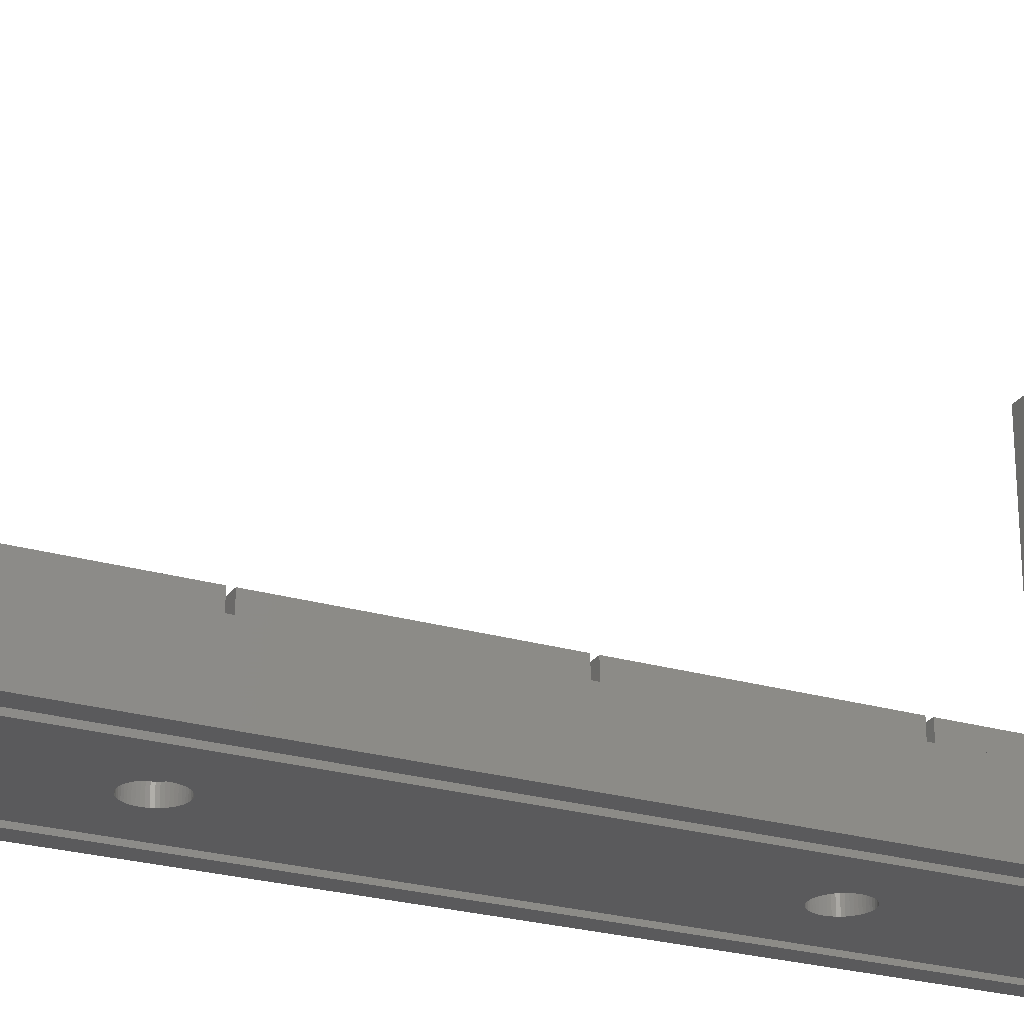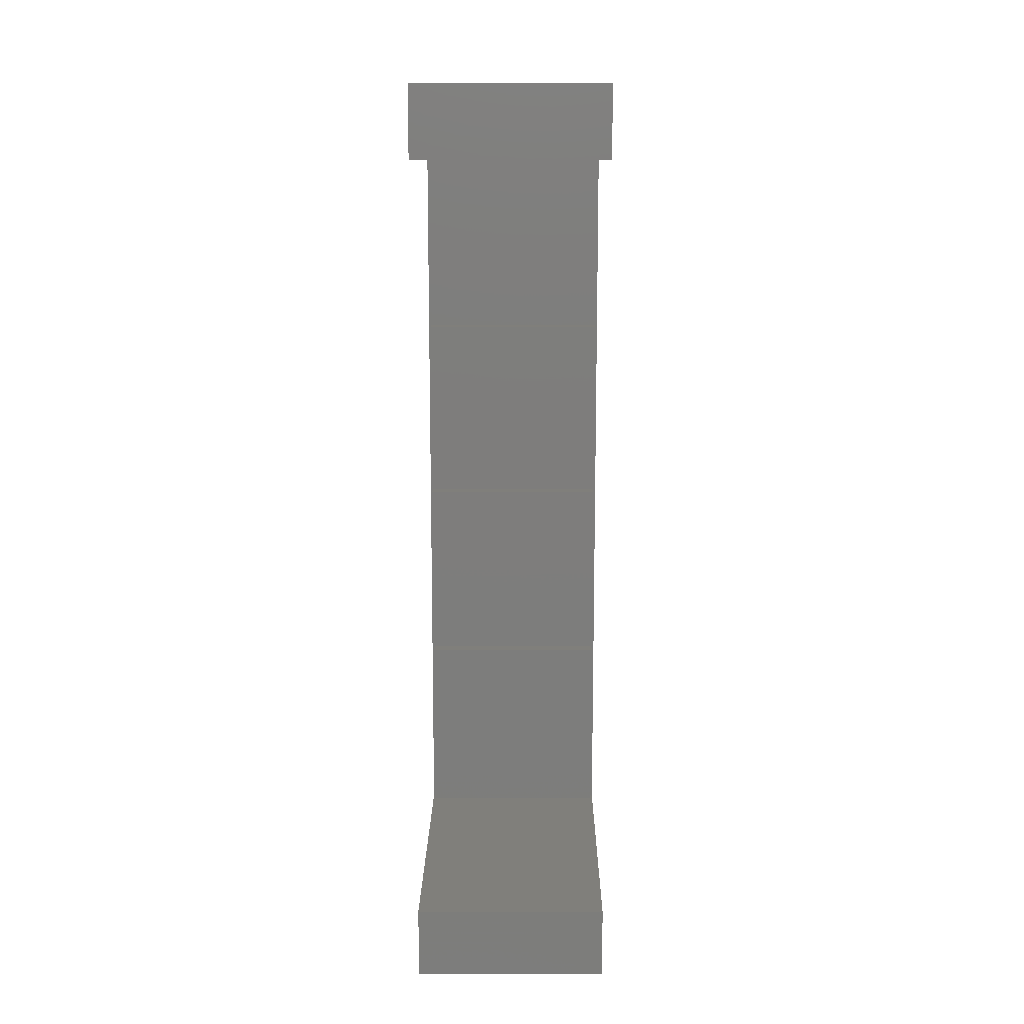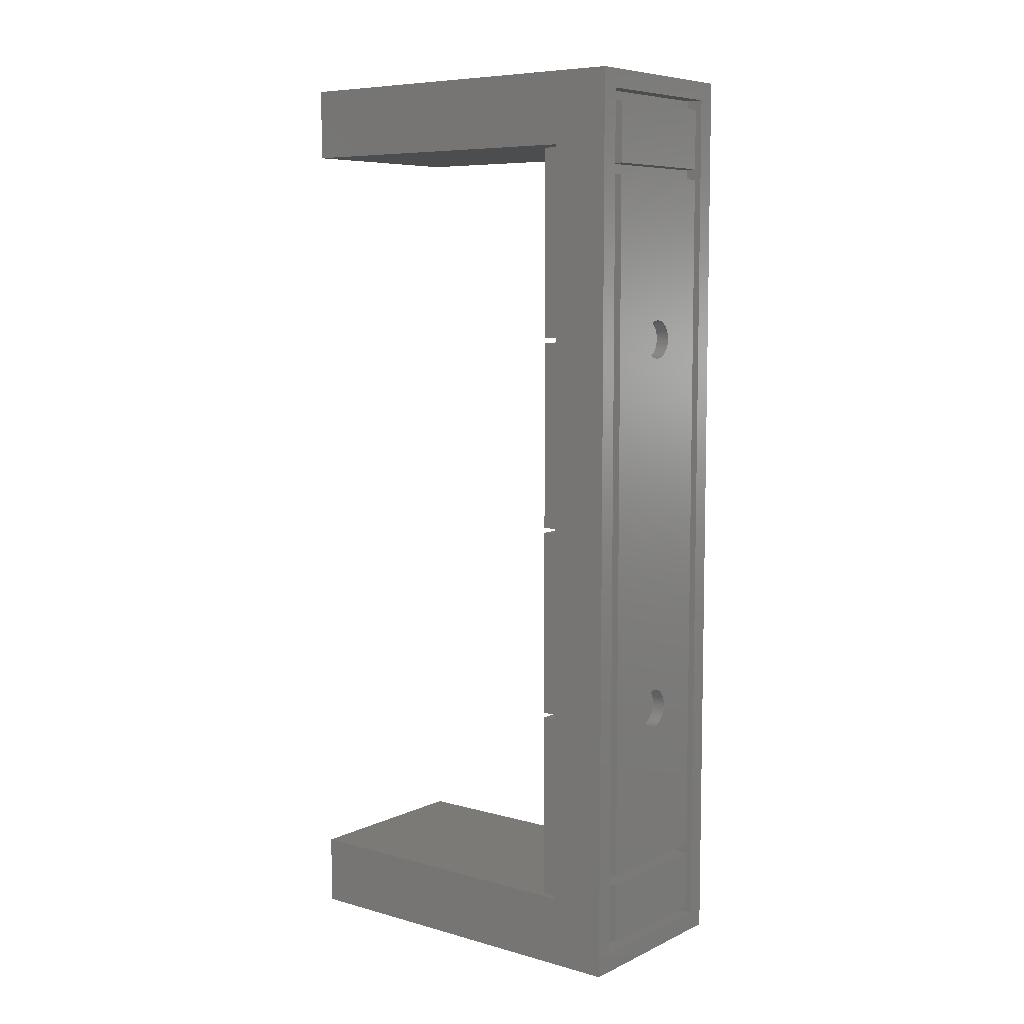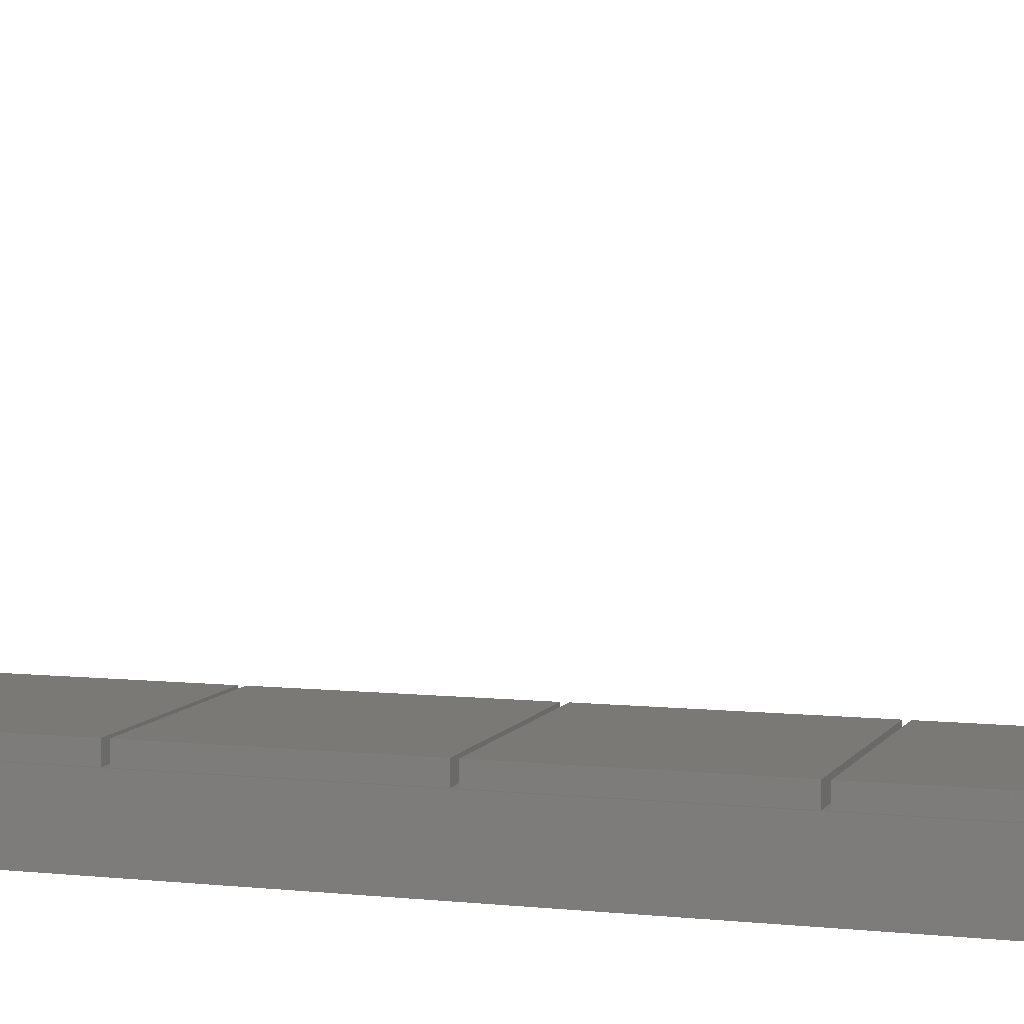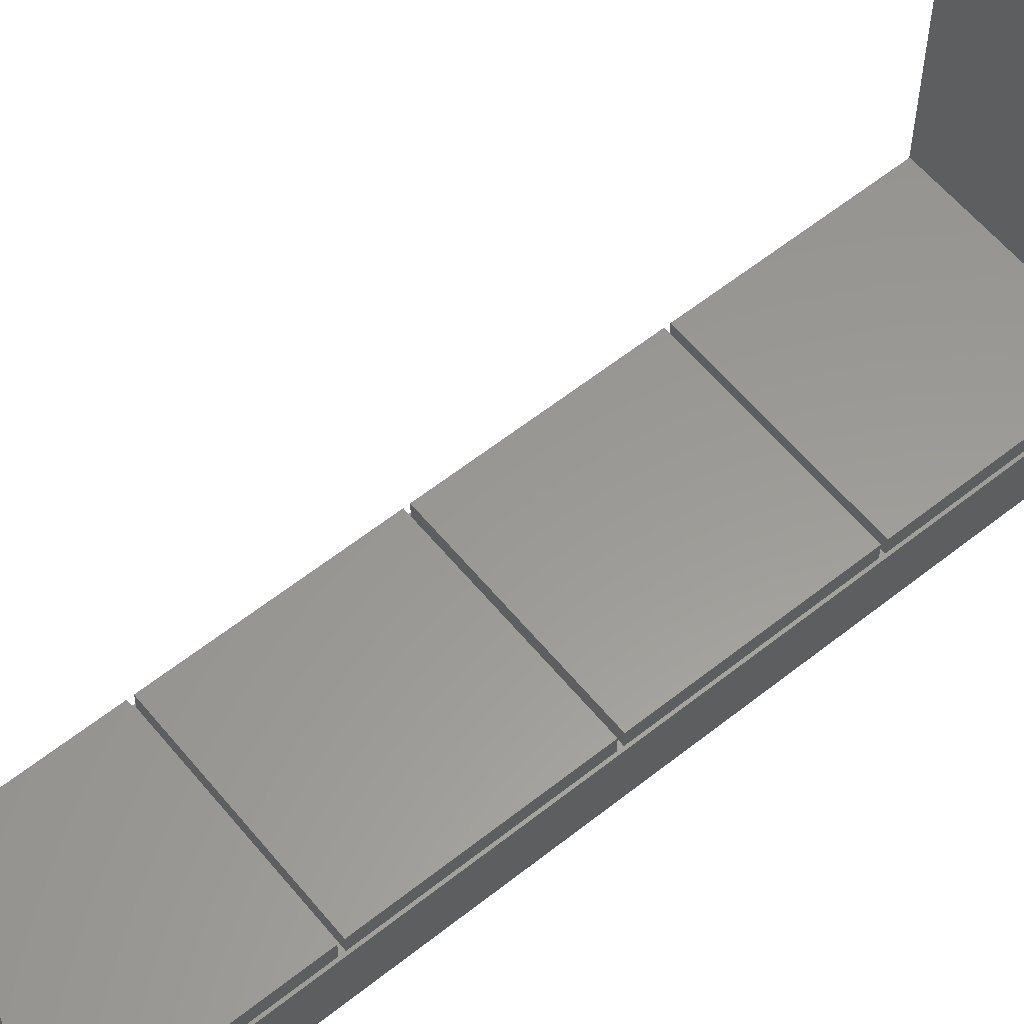
<metadata>
{"format":"stl","ext":"stl","renderer":"f3d","projection":"perspective","resolution":1024,"background":"white","views":[{"elev":-24.6,"azim":-115.8,"up":"+Z"},{"elev":13.0,"azim":0.5,"up":"+Y"},{"elev":7.4,"azim":128.1,"up":"+Y"},{"elev":6.2,"azim":-71.9,"up":"+Z"},{"elev":59.3,"azim":50.8,"up":"+Z"}]}
</metadata>
<code>
# stl→obj: 282 verts, 560 faces
v 0 109.2 7.5
v 0 118.4 0
v 0 9.2 7.5
v 0 0 0
v 0 0 49
v 0 109.2 49
v 0 118.4 7.5
v 0 118.4 49
v 0 9.2 49
v 25 0 0
v 25 0 49
v 2.4 116 0
v 25 118.4 0
v 22.6 116 0
v 2.4 2.4 0
v 22.6 2.4 0
v 25 118.4 7.5
v 25 118.4 49
v 25 109.2 49
v 25 109.2 7.5
v 0.325 108.9 7.5
v 24.68 33.88 7.5
v 24.68 9.525 7.5
v 25 9.2 7.5
v 0.325 33.88 7.5
v 0.325 9.525 7.5
v 0.325 34.52 7.5
v 0.325 58.88 7.5
v 24.68 58.88 7.5
v 0.325 59.52 7.5
v 24.68 34.52 7.5
v 0.325 83.88 7.5
v 24.68 59.52 7.5
v 24.68 83.88 7.5
v 24.68 108.9 7.5
v 24.68 84.53 7.5
v 0.325 84.53 7.5
v 25 9.2 49
v 2.4 116 2.2
v 2.4 2.4 2.2
v 22.6 116 2.2
v 22.6 2.4 2.2
v 0.325 9.525 9.5
v 0.325 33.88 9.5
v 24.68 33.88 9.5
v 24.68 9.525 9.5
v 0.325 34.52 9.5
v 0.325 58.88 9.5
v 24.68 58.88 9.5
v 24.68 34.52 9.5
v 0.325 59.52 9.5
v 0.325 83.88 9.5
v 24.68 83.88 9.5
v 24.68 59.52 9.5
v 0.325 84.53 9.5
v 0.325 108.9 9.5
v 24.68 108.9 9.5
v 24.68 84.53 9.5
v 3.8 3.8 2.2
v 21.2 3.8 2.2
v 3.8 105.4 2.2
v 3.8 106.8 2.2
v 21.2 105.4 2.2
v 21.2 11.6 2.2
v 3.8 114.6 2.2
v 21.2 13 2.2
v 3.8 13 2.2
v 3.8 11.6 2.2
v 21.2 114.6 2.2
v 21.2 106.8 2.2
v 3.8 3.8 0
v 3.8 11.6 0
v 21.2 3.8 0
v 21.2 11.6 0
v 3.8 13 0
v 21.2 13 0
v 3.8 105.4 0
v 21.2 105.4 0
v 21.2 106.8 0
v 3.8 106.8 0
v 3.8 114.6 0
v 21.2 114.6 0
v 15.01 34.52 0
v 10.89 86.15 0
v 9.969 34.2 0
v 9.989 33.88 0
v 10.05 33.57 0
v 10.15 33.27 0
v 10.28 32.98 0
v 10.65 32.47 0
v 10.45 32.71 0
v 10.89 32.25 0
v 11.14 32.06 0
v 10.15 83.27 0
v 10.05 83.57 0
v 14.85 35.13 0
v 14.95 34.83 0
v 10.65 35.93 0
v 10.89 36.15 0
v 11.42 31.91 0
v 11.14 36.34 0
v 11.72 31.79 0
v 11.42 36.49 0
v 12.03 31.71 0
v 11.72 36.61 0
v 12.34 31.67 0
v 12.03 36.69 0
v 12.66 31.67 0
v 12.34 36.73 0
v 12.97 31.71 0
v 13.28 31.79 0
v 12.66 36.73 0
v 13.58 31.91 0
v 12.97 36.69 0
v 13.86 32.06 0
v 13.28 36.61 0
v 14.11 32.25 0
v 13.58 36.49 0
v 14.35 32.47 0
v 13.86 36.34 0
v 14.55 32.71 0
v 14.11 36.15 0
v 14.72 32.98 0
v 14.35 35.93 0
v 14.85 33.27 0
v 14.55 35.69 0
v 14.95 33.57 0
v 14.72 35.42 0
v 15.01 33.88 0
v 15.03 34.2 0
v 10.45 35.69 0
v 10.28 35.42 0
v 10.15 35.13 0
v 10.05 34.83 0
v 9.989 34.52 0
v 9.989 83.88 0
v 9.969 84.2 0
v 15.01 83.88 0
v 14.95 83.57 0
v 10.28 82.98 0
v 10.45 82.71 0
v 10.65 82.47 0
v 10.89 82.25 0
v 11.14 82.06 0
v 11.42 81.91 0
v 11.72 81.79 0
v 12.03 81.71 0
v 12.34 81.67 0
v 12.66 81.67 0
v 12.97 81.71 0
v 13.28 81.79 0
v 13.58 81.91 0
v 13.86 82.06 0
v 14.11 82.25 0
v 14.35 82.47 0
v 14.55 82.71 0
v 14.72 82.98 0
v 14.85 83.27 0
v 15.03 84.2 0
v 15.01 84.52 0
v 14.95 84.83 0
v 14.85 85.13 0
v 14.72 85.42 0
v 14.55 85.69 0
v 14.35 85.93 0
v 14.11 86.15 0
v 13.86 86.34 0
v 13.58 86.49 0
v 13.28 86.61 0
v 12.97 86.69 0
v 12.66 86.73 0
v 12.34 86.73 0
v 12.03 86.69 0
v 11.72 86.61 0
v 11.14 86.34 0
v 11.42 86.49 0
v 10.65 85.93 0
v 10.45 85.69 0
v 10.28 85.42 0
v 10.15 85.13 0
v 10.05 84.83 0
v 9.989 84.52 0
v 9.969 34.2 1.788
v 9.989 33.88 1.788
v 9.989 34.52 1.788
v 10.05 34.83 1.788
v 10.15 35.13 1.788
v 10.28 35.42 1.788
v 10.45 35.69 1.788
v 10.65 35.93 1.788
v 10.89 36.15 1.788
v 11.14 36.34 1.788
v 11.42 36.49 1.788
v 11.72 36.61 1.788
v 12.03 36.69 1.788
v 12.34 36.73 1.788
v 12.66 36.73 1.788
v 12.97 36.69 1.788
v 13.28 36.61 1.788
v 13.58 36.49 1.788
v 13.86 36.34 1.788
v 14.11 36.15 1.788
v 14.35 35.93 1.788
v 14.55 35.69 1.788
v 14.72 35.42 1.788
v 14.85 35.13 1.788
v 14.95 34.83 1.788
v 15.01 34.52 1.788
v 15.03 34.2 1.788
v 15.01 33.88 1.788
v 14.95 33.57 1.788
v 14.85 33.27 1.788
v 14.72 32.98 1.788
v 14.55 32.71 1.788
v 14.35 32.47 1.788
v 14.11 32.25 1.788
v 13.86 32.06 1.788
v 13.58 31.91 1.788
v 13.28 31.79 1.788
v 12.97 31.71 1.788
v 12.66 31.67 1.788
v 12.34 31.67 1.788
v 12.03 31.71 1.788
v 11.72 31.79 1.788
v 11.42 31.91 1.788
v 11.14 32.06 1.788
v 10.89 32.25 1.788
v 10.65 32.47 1.788
v 10.45 32.71 1.788
v 10.28 32.98 1.788
v 10.15 33.27 1.788
v 10.05 33.57 1.788
v 9.969 84.2 1.788
v 9.989 83.88 1.788
v 9.989 84.52 1.788
v 10.05 84.83 1.788
v 10.15 85.13 1.788
v 10.28 85.42 1.788
v 10.45 85.69 1.788
v 10.65 85.93 1.788
v 10.89 86.15 1.788
v 11.14 86.34 1.788
v 11.42 86.49 1.788
v 11.72 86.61 1.788
v 12.03 86.69 1.788
v 12.34 86.73 1.788
v 12.66 86.73 1.788
v 12.97 86.69 1.788
v 13.28 86.61 1.788
v 13.58 86.49 1.788
v 13.86 86.34 1.788
v 14.11 86.15 1.788
v 14.35 85.93 1.788
v 14.55 85.69 1.788
v 14.72 85.42 1.788
v 14.85 85.13 1.788
v 14.95 84.83 1.788
v 15.01 84.52 1.788
v 15.03 84.2 1.788
v 15.01 83.88 1.788
v 14.95 83.57 1.788
v 14.85 83.27 1.788
v 14.72 82.98 1.788
v 14.55 82.71 1.788
v 14.35 82.47 1.788
v 14.11 82.25 1.788
v 13.86 82.06 1.788
v 13.58 81.91 1.788
v 13.28 81.79 1.788
v 12.97 81.71 1.788
v 12.66 81.67 1.788
v 12.34 81.67 1.788
v 12.03 81.71 1.788
v 11.72 81.79 1.788
v 11.42 81.91 1.788
v 11.14 82.06 1.788
v 10.89 82.25 1.788
v 10.65 82.47 1.788
v 10.45 82.71 1.788
v 10.28 82.98 1.788
v 10.15 83.27 1.788
v 10.05 83.57 1.788
f 1 2 3
f 4 5 3
f 4 3 2
f 2 1 6
f 7 6 8
f 2 6 7
f 3 5 9
f 5 4 10
f 11 5 10
f 12 2 13
f 14 12 13
f 4 2 15
f 4 15 10
f 14 10 16
f 15 16 10
f 10 14 13
f 15 2 12
f 2 7 13
f 13 7 17
f 7 8 17
f 17 8 18
f 8 6 19
f 18 8 19
f 6 1 20
f 19 6 20
f 21 20 1
f 22 23 24
f 3 25 1
f 24 20 22
f 3 24 23
f 3 26 25
f 3 23 26
f 27 28 1
f 28 29 30
f 31 27 22
f 31 20 29
f 22 20 31
f 25 27 1
f 30 32 1
f 33 20 34
f 33 30 29
f 29 20 33
f 28 30 1
f 35 20 21
f 36 20 35
f 34 20 36
f 32 37 1
f 36 37 34
f 32 34 37
f 37 21 1
f 25 22 27
f 3 9 24
f 24 9 38
f 9 5 11
f 38 9 11
f 24 10 13
f 20 24 13
f 24 38 11
f 18 19 17
f 17 20 13
f 11 10 24
f 19 20 17
f 12 39 40
f 15 12 40
f 14 41 39
f 12 14 39
f 41 14 42
f 42 14 16
f 42 16 40
f 40 16 15
f 26 43 25
f 25 43 44
f 25 44 22
f 22 44 45
f 43 26 23
f 46 43 23
f 46 23 22
f 45 46 22
f 27 47 28
f 28 47 48
f 28 48 29
f 29 48 49
f 47 27 31
f 50 47 31
f 50 31 29
f 49 50 29
f 30 51 32
f 32 51 52
f 32 52 34
f 34 52 53
f 51 30 33
f 54 51 33
f 54 33 34
f 53 54 34
f 37 55 21
f 21 55 56
f 21 56 35
f 35 56 57
f 55 37 36
f 58 55 36
f 58 36 35
f 57 58 35
f 59 42 40
f 60 42 59
f 39 59 40
f 61 62 63
f 41 42 64
f 62 39 65
f 66 64 67
f 39 68 59
f 39 67 68
f 41 64 66
f 41 66 63
f 65 39 69
f 70 63 62
f 39 61 67
f 39 62 61
f 41 63 70
f 41 70 69
f 41 69 39
f 64 42 60
f 68 67 64
f 44 43 46
f 45 44 46
f 48 47 50
f 49 48 50
f 52 51 54
f 53 52 54
f 56 55 58
f 57 56 58
f 71 59 72
f 72 59 68
f 59 71 73
f 60 59 73
f 64 74 68
f 68 74 72
f 60 73 74
f 64 60 74
f 67 75 76
f 66 67 76
f 75 67 77
f 77 67 61
f 77 61 78
f 78 61 63
f 66 76 78
f 63 66 78
f 79 70 62
f 80 79 62
f 80 62 81
f 81 62 65
f 81 65 82
f 82 65 69
f 70 79 82
f 69 70 82
f 71 72 73
f 73 72 74
f 83 77 76
f 84 77 78
f 75 77 85
f 75 85 86
f 75 86 87
f 75 87 88
f 75 88 89
f 75 89 76
f 90 76 91
f 92 76 90
f 93 76 92
f 94 76 95
f 96 77 97
f 98 77 99
f 93 100 76
f 99 77 101
f 100 102 76
f 101 77 103
f 102 104 76
f 103 77 105
f 104 106 76
f 105 77 107
f 106 108 76
f 107 77 109
f 108 110 76
f 110 111 76
f 109 77 112
f 111 113 76
f 112 77 114
f 113 115 76
f 114 77 116
f 115 117 76
f 116 77 118
f 117 119 76
f 118 77 120
f 119 121 76
f 120 77 122
f 121 123 76
f 122 77 124
f 123 125 76
f 124 77 126
f 125 127 76
f 126 77 128
f 127 129 76
f 128 77 96
f 129 130 76
f 97 77 83
f 130 83 76
f 131 77 98
f 132 77 131
f 133 77 132
f 134 77 133
f 135 77 134
f 85 77 135
f 136 77 137
f 76 77 136
f 76 136 95
f 138 78 139
f 76 94 140
f 76 140 141
f 76 141 142
f 76 142 143
f 76 143 144
f 76 144 145
f 76 145 146
f 76 146 147
f 76 147 148
f 76 148 149
f 76 149 150
f 76 150 151
f 76 151 152
f 76 152 153
f 76 153 154
f 76 154 155
f 76 155 156
f 76 156 157
f 76 157 158
f 76 158 139
f 76 139 78
f 159 78 138
f 160 78 159
f 161 78 160
f 162 78 161
f 163 78 162
f 164 78 163
f 165 78 164
f 166 78 165
f 167 78 166
f 168 78 167
f 169 78 168
f 170 78 169
f 171 78 170
f 172 78 171
f 173 78 172
f 174 78 173
f 84 78 175
f 174 176 78
f 176 175 78
f 177 77 84
f 178 77 177
f 179 77 178
f 180 77 179
f 181 77 180
f 182 77 181
f 137 77 182
f 91 76 89
f 80 81 79
f 79 81 82
f 183 184 86
f 85 183 86
f 135 185 183
f 85 135 183
f 134 186 185
f 135 134 185
f 133 187 186
f 134 133 186
f 132 188 187
f 133 132 187
f 131 189 188
f 132 131 188
f 98 190 189
f 131 98 189
f 99 191 190
f 98 99 190
f 101 192 191
f 99 101 191
f 103 193 192
f 101 103 192
f 105 194 193
f 103 105 193
f 107 195 194
f 105 107 194
f 109 196 195
f 107 109 195
f 112 197 196
f 109 112 196
f 114 198 197
f 112 114 197
f 116 199 198
f 114 116 198
f 118 200 199
f 116 118 199
f 120 201 200
f 118 120 200
f 122 202 201
f 120 122 201
f 124 203 202
f 122 124 202
f 204 203 126
f 126 203 124
f 205 204 128
f 128 204 126
f 206 205 96
f 96 205 128
f 207 206 97
f 97 206 96
f 208 207 83
f 83 207 97
f 209 208 130
f 130 208 83
f 209 130 210
f 210 130 129
f 210 129 211
f 211 129 127
f 211 127 212
f 212 127 125
f 212 125 213
f 213 125 123
f 213 123 214
f 214 123 121
f 214 121 215
f 215 121 119
f 215 119 216
f 216 119 117
f 216 117 217
f 217 117 115
f 217 115 218
f 218 115 113
f 218 113 219
f 219 113 111
f 219 111 220
f 220 111 110
f 220 110 221
f 221 110 108
f 221 108 222
f 222 108 106
f 222 106 223
f 223 106 104
f 223 104 224
f 224 104 102
f 224 102 225
f 225 102 100
f 225 100 226
f 226 100 93
f 226 93 227
f 227 93 92
f 227 92 228
f 228 92 90
f 229 228 90
f 91 229 90
f 230 229 91
f 89 230 91
f 231 230 89
f 88 231 89
f 232 231 88
f 87 232 88
f 184 232 87
f 86 184 87
f 233 234 136
f 137 233 136
f 182 235 233
f 137 182 233
f 181 236 235
f 182 181 235
f 180 237 236
f 181 180 236
f 179 238 237
f 180 179 237
f 178 239 238
f 179 178 238
f 177 240 239
f 178 177 239
f 84 241 240
f 177 84 240
f 175 242 241
f 84 175 241
f 176 243 242
f 175 176 242
f 174 244 243
f 176 174 243
f 173 245 244
f 174 173 244
f 172 246 245
f 173 172 245
f 171 247 246
f 172 171 246
f 170 248 247
f 171 170 247
f 169 249 248
f 170 169 248
f 168 250 249
f 169 168 249
f 167 251 250
f 168 167 250
f 166 252 251
f 167 166 251
f 165 253 252
f 166 165 252
f 254 253 164
f 164 253 165
f 255 254 163
f 163 254 164
f 256 255 162
f 162 255 163
f 257 256 161
f 161 256 162
f 258 257 160
f 160 257 161
f 259 258 159
f 159 258 160
f 259 159 260
f 260 159 138
f 260 138 261
f 261 138 139
f 261 139 262
f 262 139 158
f 262 158 263
f 263 158 157
f 263 157 264
f 264 157 156
f 264 156 265
f 265 156 155
f 265 155 266
f 266 155 154
f 266 154 267
f 267 154 153
f 267 153 268
f 268 153 152
f 268 152 269
f 269 152 151
f 269 151 270
f 270 151 150
f 270 150 271
f 271 150 149
f 271 149 272
f 272 149 148
f 272 148 273
f 273 148 147
f 273 147 274
f 274 147 146
f 274 146 275
f 275 146 145
f 275 145 276
f 276 145 144
f 276 144 277
f 277 144 143
f 277 143 278
f 278 143 142
f 279 278 142
f 141 279 142
f 280 279 141
f 140 280 141
f 281 280 140
f 94 281 140
f 282 281 94
f 95 282 94
f 234 282 95
f 136 234 95
f 186 187 185
f 185 187 188
f 185 188 189
f 185 189 190
f 185 190 191
f 185 191 192
f 185 192 193
f 185 193 194
f 185 194 195
f 185 195 196
f 185 196 197
f 185 197 198
f 185 198 199
f 185 199 200
f 185 200 201
f 185 201 202
f 185 202 203
f 185 203 204
f 185 204 205
f 185 205 206
f 185 206 207
f 185 207 208
f 185 208 209
f 185 209 210
f 185 210 211
f 185 211 212
f 185 212 213
f 185 213 214
f 185 214 215
f 185 215 216
f 185 216 217
f 185 217 218
f 185 218 219
f 185 219 220
f 185 220 221
f 185 221 222
f 185 222 223
f 185 223 224
f 185 224 225
f 185 225 226
f 185 226 227
f 185 227 228
f 185 228 229
f 185 229 230
f 185 230 231
f 185 231 232
f 185 232 184
f 185 184 183
f 236 237 235
f 235 237 238
f 235 238 239
f 235 239 240
f 235 240 241
f 235 241 242
f 235 242 243
f 235 243 244
f 235 244 245
f 235 245 246
f 235 246 247
f 235 247 248
f 235 248 249
f 235 249 250
f 235 250 251
f 235 251 252
f 235 252 253
f 235 253 254
f 235 254 255
f 235 255 256
f 235 256 257
f 235 257 258
f 235 258 259
f 235 259 260
f 235 260 261
f 235 261 262
f 235 262 263
f 235 263 264
f 235 264 265
f 235 265 266
f 235 266 267
f 235 267 268
f 235 268 269
f 235 269 270
f 235 270 271
f 235 271 272
f 235 272 273
f 235 273 274
f 235 274 275
f 235 275 276
f 235 276 277
f 235 277 278
f 235 278 279
f 235 279 280
f 235 280 281
f 235 281 282
f 235 282 234
f 235 234 233

</code>
